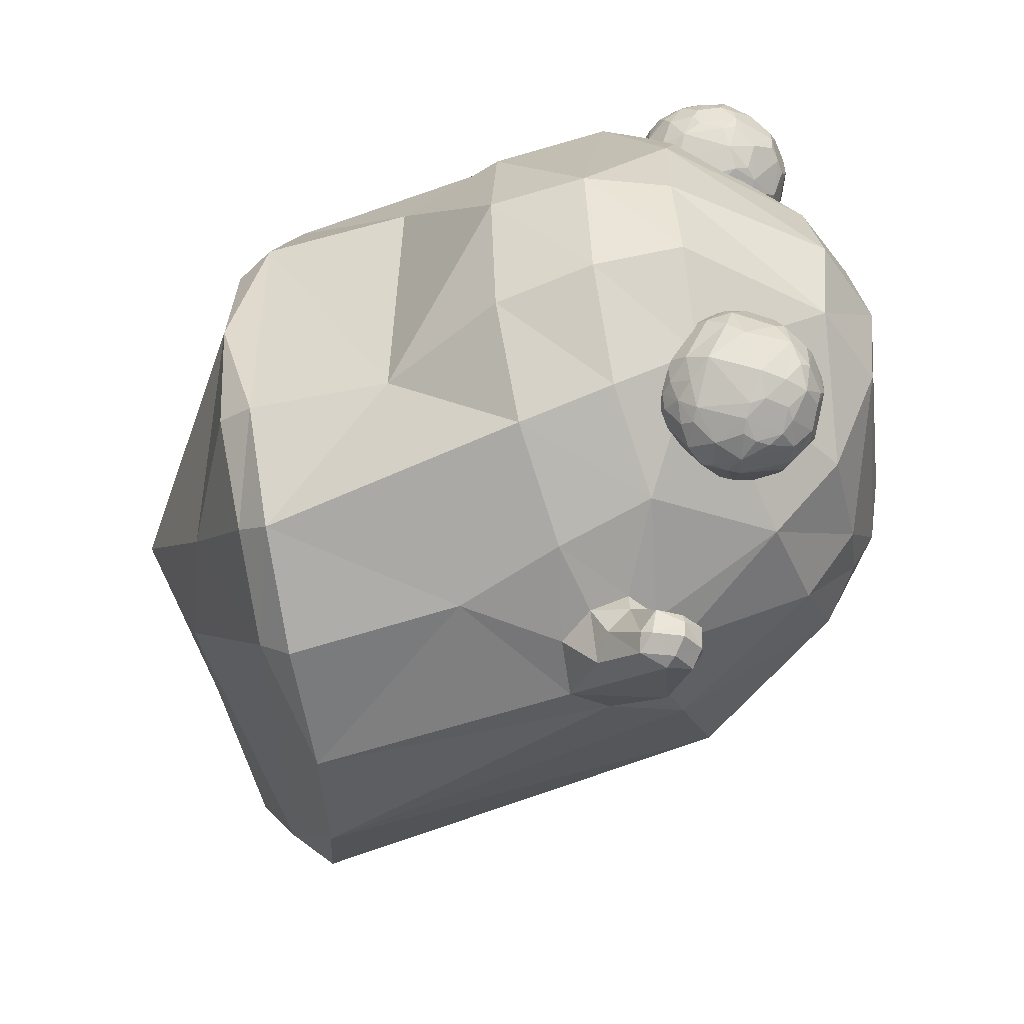
<metadata>
{"format":"obj","ext":"obj","renderer":"f3d","projection":"perspective","resolution":1024,"background":"white","views":[{"elev":-49.3,"azim":80.2,"up":"+Z"}]}
</metadata>
<code>
o Slime_Cube
v 0.5628 2.707 -0.3652
v -0.0399 2.332 -0.4698
v 1.297 2.215 -0.9214
v 1.446 1.722 -1.007
v 0.5334 2.03 -1.1
v 0.9653 2.421 -0.8642
v 1.251 1.429 -1.1
v 1.983 1.425 -0.4212
v 1.796 1.11 -0.4713
v 2.067 1.733 -0.3558
v 0.02407 0.2052 -0.4827
v 0.4724 0.1692 -0.4493
v 1.61 2.547 -0.3464
v 1.852 2.308 -0.3282
v 1.197 0.3029 -0.4972
v 1.079 0.2025 -0.4493
v 0.1674 0.7195 -1.244
v -0.3254 0.8262 -1.161
v 0.63 0.5568 -1.161
v 0.5507 0.4514 -1.051
v -1.01 0.8855 -0.4972
v -0.6701 1.63 -0.5073
v -0.9742 0.5921 -0.4493
v 0.8356 2.756 -0.3284
v -0.7509 0.8733 -0.9118
v -0.7058 0.7062 -0.8245
v 1.107 2.574 -0.6512
v 1.453 2.421 -0.6865
v 1.002 0.4127 -0.9118
v 0.8926 0.3203 -0.8245
v 0.6912 2.586 -0.6807
v 0.1742 2.224 -0.8647
v 1.854 1.813 -0.6765
v 1.753 1.534 -0.7909
v 1.589 1.228 -0.8651
v 1.394 0.7822 -0.4941
v 0.9602 1.124 -1.153
v 0.8709 2.65 -0.5629
v 1.031 1.82 -1.169
v 0.9348 1.938 -1.153
v 0.7489 1.885 -1.186
v 1.239 1.859 -1.361
v 0.6239 1.729 -1.22
v 1.107 1.705 -1.151
v 0.6979 1.57 -1.259
v 1.046 1.578 -1.184
v 0.9128 1.501 -1.22
v 1.106 1.82 -1.247
v 0.9062 1.943 -1.311
v 0.8532 1.887 -1.376
v 1.129 1.703 -1.242
v 1.073 1.632 -1.312
v 0.9785 1.612 -1.376
v 1.196 1.937 -1.363
v 1.139 1.951 -1.426
v 1.241 1.861 -1.466
v 1.109 1.918 -1.484
v 1.249 1.765 -1.361
v 1.125 1.822 -1.511
v 1.197 1.718 -1.425
v 1.153 1.724 -1.483
v 1.219 1.754 -1.446
v 1.178 1.841 -1.503
v 1.174 1.938 -1.446
v 1.247 1.866 -1.403
v 0.2129 2.604 0.008037
v 0.52 2.755 0.01156
v 0.266 2.56 0.4426
v 1.26 2.217 0.936
v 1.449 1.728 1.015
v 0.5107 2.016 1.105
v 0.9377 2.419 0.878
v 1.259 1.441 1.097
v 2.052 1.389 0.01509
v 2.074 1.706 0.01338
v 1.886 1.075 0.007101
v 1.776 1.114 0.4748
v 1.998 1.721 0.3883
v 0 -0.01428 0
v 0.03341 0.2534 0.4827
v 0.4724 0.1688 0.4493
v 1.624 2.582 0.02797
v 1.556 2.537 0.3974
v 1.892 2.33 0.02521
v 1.801 2.299 0.3715
v 1.197 0.3028 0.4972
v 1.146 0.1713 0
v 1.079 0.2024 0.4493
v 0.1937 0.7676 1.244
v -0.3178 0.8428 1.161
v 0.6518 0.5918 1.161
v 0.5636 0.478 1.051
v -1.147 0.731 -0
v -0.8927 1.438 0.000492
v -1.047 0.7759 0.4972
v -1.071 0.5142 -0
v -0.7974 1.439 0.5074
v -0.9774 0.5796 0.4493
v -0.7701 0.4484 0.4158
v -0.8476 0.3678 -0
v 0.8355 2.811 0.01147
v 0.8391 2.757 0.3469
v -0.7481 0.8804 0.9118
v -0.7054 0.7073 0.8245
v 1.014 0.4291 0.9118
v 0.8929 0.3207 0.8245
v 0.6733 2.583 0.6973
v 0.4289 2.434 0.8022
v 0.1817 2.227 0.8691
v 1.835 1.809 0.7008
v 1.775 1.538 0.8073
v 1.455 0.8023 0.4941
v 1.023 1.159 1.153
v -0.5428 1.817 0.4952
v 0.8603 2.648 0.5794
v -0.2645 1.783 0.9078
v 1.009 1.84 1.165
v 0.8633 1.938 1.157
v 0.7194 1.865 1.189
v 1.217 1.942 1.312
v 0.6445 1.727 1.221
v 1.103 1.722 1.148
v 0.7428 1.583 1.26
v 1.058 1.589 1.183
v 0.9315 1.504 1.221
v 0.8638 1.937 1.312
v 0.8246 1.862 1.378
v 1.135 1.752 1.222
v 0.9232 1.753 1.418
v 1.024 1.635 1.372
v 1.154 2.007 1.322
v 1.106 2.008 1.392
v 1.24 1.95 1.41
v 1.094 1.972 1.453
v 1.253 1.855 1.311
v 1.153 1.887 1.472
v 1.235 1.801 1.377
v 1.202 1.797 1.443
v 1.252 1.843 1.394
v 1.2 1.919 1.453
v 1.148 2.006 1.403
v 1.231 1.953 1.351
v 1.512 1.733 0.8394
v 1.729 1.707 0.8436
v 1.428 1.79 0.8062
v 1.428 1.79 0.6986
v 1.512 1.733 0.6654
v 1.842 1.753 0.8459
v 1.593 1.903 1.038
v 1.369 2.056 0.8394
v 1.456 1.996 0.5202
v 1.751 1.81 0.5247
v 1.833 1.813 0.9302
v 1.549 2.001 1.038
v 1.377 2.118 0.7524
v 1.549 2.001 0.4664
v 1.845 1.815 0.5785
v 1.863 2.082 0.9514
v 1.638 2.236 0.9291
v 1.585 2.272 0.6627
v 1.779 2.14 0.5202
v 1.95 2.023 0.6986
v 1.877 2.187 0.6986
v 1.91 2.103 0.6449
v 1.863 2.082 0.5534
v 1.793 2.245 0.6654
v 1.741 2.218 0.5784
v 1.638 2.236 0.5757
v 1.741 2.28 0.7524
v 1.636 2.29 0.7524
v 1.585 2.272 0.8422
v 1.793 2.245 0.8394
v 1.741 2.218 0.9264
v 1.779 2.14 0.9846
v 1.877 2.187 0.8062
v 1.91 2.103 0.8599
v 1.95 2.023 0.8062
v 1.849 1.981 0.5202
v 1.713 2.074 0.4664
v 1.609 2.087 0.4709
v 1.572 2.17 0.5219
v 1.487 2.228 0.6627
v 1.44 2.202 0.7524
v 1.487 2.228 0.8422
v 1.572 2.171 0.9829
v 1.611 2.087 1.034
v 1.715 2.075 1.039
v 1.851 1.981 0.9848
v 1.757 1.976 0.4664
v 1.696 1.89 0.4709
v 1.593 1.903 0.4664
v 1.479 2.165 0.5757
v 1.423 2.077 0.5784
v 1.369 2.056 0.6654
v 1.479 2.165 0.9291
v 1.423 2.077 0.9264
v 1.456 1.996 0.9846
v 1.76 1.977 1.039
v 1.696 1.89 1.034
v 1.734 1.807 0.9829
v 1.934 1.86 0.7533
v 1.891 1.78 0.7564
v 1.847 1.754 0.6672
v 1.684 1.744 0.5782
v 1.527 1.837 0.5202
v 1.442 1.895 0.5534
v 1.395 1.874 0.6449
v 1.355 1.954 0.6986
v 1.355 1.954 0.8062
v 1.395 1.874 0.8599
v 1.442 1.895 0.9514
v 1.741 1.709 0.6659
v 1.565 1.697 0.7524
v 1.527 1.837 0.9846
v 1.564 1.759 0.9264
v 1.668 1.741 0.9291
v 1.467 1.759 0.8279
v 1.694 1.718 0.8869
v 1.561 1.865 1.016
v 1.792 1.725 0.8428
v 1.709 1.721 0.6214
v 1.421 1.79 0.7524
v 1.358 2.004 0.8279
v 1.467 1.759 0.6769
v 1.442 1.946 0.5357
v 1.72 1.776 0.5464
v 1.939 1.886 0.7063
v 1.573 1.953 1.045
v 1.808 1.975 1.016
v 1.37 2.092 0.7991
v 1.522 2.168 0.9618
v 1.5 2.003 0.489
v 1.477 2.199 0.6185
v 1.802 1.813 0.5458
v 1.732 2.024 0.4602
v 1.863 2.031 0.9692
v 1.607 2.206 0.9618
v 1.534 2.256 0.6651
v 1.744 2.112 0.489
v 1.948 1.973 0.6769
v 1.825 2.117 0.9691
v 1.884 2.187 0.7524
v 1.615 2.26 0.8863
v 1.615 2.26 0.6185
v 1.825 2.117 0.5357
v 1.48 1.861 0.9691
v 1.54 1.709 0.7991
v 1.698 1.772 0.9618
v 1.798 1.726 0.6693
v 1.35 1.95 0.7524
v 1.442 1.946 0.9691
v 1.48 1.861 0.5357
v 1.358 2.004 0.6769
v 1.561 1.865 0.489
v 1.939 1.886 0.7995
v 1.854 1.783 0.6224
v 1.736 2.025 1.045
v 1.477 2.199 0.8863
v 1.5 2.003 1.016
v 1.522 2.168 0.543
v 1.37 2.092 0.7057
v 1.806 1.974 0.489
v 1.573 1.953 0.4602
v 1.948 1.973 0.8279
v 1.745 2.112 1.016
v 1.534 2.256 0.8397
v 1.607 2.206 0.543
v 1.863 2.031 0.5357
v 1.839 2.218 0.8279
v 1.955 2.028 0.7524
v 1.765 2.268 0.7991
v 1.765 2.268 0.7057
v 1.839 2.218 0.6769
v 1.862 1.854 0.9311
v 1.916 1.911 0.8831
v 1.869 1.763 0.8038
v 1.536 1.742 0.6219
v 1.543 1.797 0.5453
v 1.616 1.689 0.7527
v 1.802 1.713 0.7562
v 1.62 1.701 0.6586
v 1.632 1.811 0.5048
v 1.903 1.826 0.8486
v 1.907 1.827 0.6597
v 1.804 1.888 1.001
v 1.918 2.003 0.9058
v 1.918 2.003 0.5991
v 1.738 1.709 -0.7904
v 1.565 1.742 -0.6083
v 1.613 1.907 -0.9863
v 1.795 1.818 -0.4634
v 1.589 2.008 -0.9831
v 1.445 2.13 -0.693
v 1.579 2.007 -0.4128
v 1.881 1.821 -0.5183
v 1.687 2.245 -0.8725
v 1.627 2.279 -0.6073
v 1.82 2.147 -0.4649
v 1.917 2.194 -0.6436
v 1.952 2.111 -0.5894
v 1.909 2.09 -0.4974
v 1.832 2.251 -0.6104
v 1.78 2.225 -0.5234
v 1.676 2.243 -0.5208
v 1.78 2.287 -0.6974
v 1.678 2.297 -0.6971
v 1.636 2.281 -0.7854
v 1.833 2.252 -0.7842
v 1.808 2.145 -0.9311
v 1.918 2.194 -0.751
v 1.937 1.91 -0.521
v 1.906 1.991 -0.4624
v 1.755 2.082 -0.411
v 1.644 2.093 -0.4165
v 1.608 2.177 -0.4674
v 1.544 2.238 -0.6049
v 1.507 2.214 -0.693
v 1.541 2.238 -0.7848
v 1.622 2.179 -0.9262
v 1.732 2.078 -0.9865
v 1.86 1.983 -0.934
v 1.818 1.987 -0.408
v 1.772 1.904 -0.4102
v 1.641 1.912 -0.4099
v 1.436 2.068 -0.606
v 1.529 2.174 -0.8724
v 1.474 2.086 -0.8695
v 1.511 2.006 -0.9272
v 1.766 1.978 -0.9879
v 1.706 1.892 -0.9834
v 1.744 1.809 -0.9323
v 1.579 1.847 -0.4631
v 1.507 1.906 -0.4944
v 1.462 1.886 -0.5856
v 1.773 1.715 -0.6055
v 1.695 1.692 -0.6995
v 1.597 1.703 -0.6984
v 1.709 1.721 -0.8346
v 1.589 1.87 -0.9625
v 1.791 1.725 -0.7877
v 1.752 1.728 -0.56
v 1.761 1.783 -0.4842
v 1.848 1.782 -0.8344
v 1.973 1.892 -0.651
v 1.6 1.958 -0.9915
v 1.815 1.976 -0.9654
v 1.572 2.176 -0.9052
v 1.538 2.01 -0.4341
v 1.537 2.209 -0.5601
v 1.841 1.82 -0.4851
v 1.878 2.034 -0.9178
v 1.654 2.214 -0.9057
v 1.58 2.264 -0.6091
v 1.786 2.119 -0.4337
v 1.851 2.121 -0.9162
v 1.664 2.269 -0.8298
v 1.654 2.267 -0.5634
v 1.868 2.124 -0.4801
v 1.579 1.716 -0.7441
v 1.712 1.774 -0.9107
v 1.823 1.731 -0.6083
v 1.58 1.716 -0.6506
v 1.504 1.957 -0.9106
v 1.531 1.87 -0.4789
v 1.613 1.874 -0.432
v 1.883 1.788 -0.5612
v 1.745 2.026 -0.9937
v 1.795 1.812 -0.9112
v 1.559 2.174 -0.4883
v 1.437 2.104 -0.6463
v 1.872 1.986 -0.4299
v 1.768 2.116 -0.9631
v 1.59 2.265 -0.782
v 1.645 2.212 -0.4882
v 1.805 2.275 -0.744
v 1.805 2.275 -0.6507
v 1.878 2.225 -0.6219
v 1.97 2.069 -0.6174
v 1.811 2.243 -0.8275
v 1.732 2.239 -0.8744
v 1.937 2.156 -0.7778
v 1.923 2.1 -0.8555
v 1.964 1.919 -0.5653
v 1.45 2.077 -0.8248
v 1.878 1.765 -0.7454
v 1.599 1.753 -0.5632
v 1.485 1.896 -0.5355
v 1.464 1.838 -0.6143
v 1.774 1.753 -0.8622
v 1.816 1.761 -0.5334
v 1.984 1.952 -0.6992
v 1.639 1.704 -0.7942
v 1.645 1.813 -0.949
v 1.813 1.715 -0.6979
v 1.661 1.708 -0.6013
v 1.442 1.876 -0.6927
v 1.454 1.986 -0.8465
v 1.927 1.83 -0.793
v 1.942 1.833 -0.6012
v 1.669 1.992 -1.008
v 1.542 2.097 -0.4494
v 1.945 2.008 -0.8526
v 1.709 2.173 -0.9466
v 1.884 2.184 -0.8501
v 1.97 2.12 -0.6978
f 31 5 32
f 86 88 87
f 26 25 18
f 40 6 3
f 45 50 59
f 76 8 74
f 74 10 75
f 120 128 117
f 82 14 13
f 100 23 11
f 15 30 29
f 36 15 29
f 29 20 19
f 94 21 93
f 80 92 89
f 93 23 96
f 21 26 23
f 46 51 44
f 41 50 43
f 44 48 39
f 42 65 54
f 63 64 56
f 42 58 65
f 62 63 56
f 51 60 58
f 57 63 59
f 65 62 56
f 62 58 60
f 63 61 59
f 14 33 28
f 65 64 54
f 64 55 54
f 137 138 130
f 54 55 49
f 74 75 78
f 81 80 79
f 82 85 84
f 30 16 12
f 86 106 88
f 32 1 31
f 77 74 111
f 5 41 43
f 92 105 91
f 95 94 93
f 93 98 95
f 100 98 96
f 95 104 103
f 124 122 128
f 123 127 121
f 127 119 121
f 25 22 32
f 134 126 127
f 138 129 130
f 130 123 125
f 120 131 142
f 141 140 133
f 120 142 135
f 140 139 133
f 129 134 127
f 141 132 134
f 134 136 140
f 142 139 135
f 140 136 138
f 138 137 139
f 141 142 131
f 141 131 132
f 8 9 34
f 89 123 121
f 72 107 108
f 83 115 72
f 118 69 72
f 3 33 4
f 82 13 24
f 32 18 25
f 113 91 105
f 42 54 48
f 102 67 68
f 94 97 114
f 114 116 109
f 84 85 78
f 69 122 70
f 47 7 37
f 36 86 15
f 60 52 61
f 118 126 131
f 57 49 55
f 37 7 35
f 67 101 24
f 97 95 103
f 59 61 53
f 110 78 85
f 94 66 2
f 6 31 38
f 71 109 116
f 89 91 113
f 36 76 112
f 31 6 5
f 16 15 87
f 15 86 87
f 18 17 26
f 17 19 20
f 20 26 17
f 40 41 5
f 6 27 3
f 27 28 3
f 40 5 6
f 3 39 40
f 43 50 45
f 50 57 59
f 76 9 8
f 74 8 10
f 117 118 131
f 131 120 117
f 120 135 128
f 128 122 117
f 82 84 14
f 100 96 23
f 23 26 11
f 26 20 11
f 20 12 11
f 11 79 100
f 15 16 30
f 29 35 36
f 35 9 36
f 29 30 20
f 94 22 21
f 89 90 80
f 90 103 104
f 104 98 99
f 90 104 80
f 92 91 89
f 80 81 92
f 100 79 99
f 79 80 99
f 104 99 80
f 93 21 23
f 21 25 26
f 46 52 51
f 41 49 50
f 44 51 48
f 63 57 64
f 62 61 63
f 51 52 60
f 65 58 62
f 28 13 14
f 14 10 33
f 33 3 28
f 65 56 64
f 125 124 130
f 124 137 130
f 41 40 49
f 40 54 49
f 78 110 111
f 111 74 78
f 79 87 81
f 87 88 81
f 88 106 81
f 106 92 81
f 82 83 85
f 16 87 12
f 87 79 12
f 79 11 12
f 12 20 30
f 86 105 106
f 32 2 1
f 105 86 112
f 77 76 74
f 105 112 111
f 112 77 111
f 43 45 17
f 17 18 43
f 18 5 43
f 92 106 105
f 95 97 94
f 93 96 98
f 100 99 98
f 95 98 104
f 128 135 137
f 135 139 137
f 137 124 128
f 123 129 127
f 127 126 119
f 21 22 25
f 22 2 32
f 134 132 126
f 138 136 129
f 130 129 123
f 141 134 140
f 140 138 139
f 129 136 134
f 142 133 139
f 141 133 142
f 35 34 9
f 34 33 8
f 33 10 8
f 121 119 71
f 71 90 121
f 90 89 121
f 109 71 108
f 71 72 108
f 69 83 72
f 83 102 115
f 115 107 72
f 72 71 118
f 71 119 118
f 118 117 69
f 4 7 44
f 7 46 44
f 44 39 4
f 39 3 4
f 33 34 4
f 24 101 82
f 101 102 83
f 82 101 83
f 32 5 18
f 105 111 113
f 111 70 73
f 73 113 111
f 54 40 48
f 40 39 48
f 48 51 58
f 58 42 48
f 115 102 107
f 102 101 67
f 67 66 68
f 102 68 107
f 68 108 107
f 68 66 114
f 66 94 114
f 108 68 109
f 68 114 109
f 78 75 84
f 75 10 14
f 84 75 14
f 124 73 122
f 73 70 122
f 70 111 110
f 110 69 70
f 69 117 122
f 19 17 37
f 17 45 37
f 47 46 7
f 45 47 37
f 36 112 86
f 52 46 53
f 46 47 53
f 53 61 52
f 61 62 60
f 119 126 118
f 126 132 131
f 55 64 57
f 57 50 49
f 29 19 37
f 7 4 35
f 4 34 35
f 29 37 35
f 24 38 1
f 38 31 1
f 1 67 24
f 103 116 97
f 116 114 97
f 53 47 45
f 45 59 53
f 83 69 85
f 69 110 85
f 67 1 66
f 1 2 66
f 2 22 94
f 38 24 27
f 24 13 27
f 13 28 27
f 27 6 38
f 103 90 116
f 90 71 116
f 113 73 125
f 73 124 125
f 125 123 113
f 123 89 113
f 9 76 36
f 76 77 112
f 330 393 290
f 295 399 311
f 340 343 385
f 148 220 280
f 355 382 351
f 147 277 281
f 403 292 319
f 152 226 282
f 218 215 247
f 342 291 323
f 374 357 353
f 371 354 322
f 403 380 309
f 382 381 405
f 364 387 388
f 325 333 348
f 392 338 288
f 397 370 384
f 361 385 399
f 383 378 312
f 326 327 384
f 397 384 327
f 201 255 283
f 398 368 321
f 344 385 398
f 353 306 373
f 148 276 283
f 396 397 363
f 396 334 325
f 285 229 198
f 170 238 266
f 243 173 271
f 271 169 170
f 217 222 224
f 395 362 337
f 234 256 249
f 223 230 261
f 273 164 245
f 188 229 285
f 373 356 352
f 173 237 265
f 303 376 357
f 183 230 258
f 232 263 254
f 261 183 233
f 235 189 190
f 252 205 278
f 270 164 242
f 248 199 219
f 219 215 248
f 244 170 272
f 193 225 253
f 242 176 270
f 223 209 210
f 167 239 267
f 224 207 252
f 286 264 177
f 269 273 272
f 269 172 173
f 287 268 165
f 225 207 253
f 393 359 339
f 239 245 268
f 217 215 246
f 238 244 267
f 239 180 267
f 237 243 266
f 358 300 377
f 374 314 354
f 231 195 196
f 180 232 260
f 230 196 258
f 263 180 235
f 232 193 260
f 245 167 273
f 241 265 257
f 238 183 266
f 210 217 246
f 341 342 395
f 204 221 281
f 264 286 275
f 376 306 357
f 254 278 205
f 233 192 193
f 222 210 250
f 250 207 222
f 272 166 167
f 246 219 228
f 237 186 265
f 251 196 223
f 377 303 358
f 287 284 157
f 361 366 390
f 373 317 353
f 327 326 347
f 281 221 212
f 403 320 400
f 363 345 339
f 380 352 296
f 356 306 375
f 354 303 374
f 391 378 383
f 330 346 368
f 375 376 377
f 259 186 231
f 247 213 279
f 228 199 257
f 368 343 389
f 257 186 228
f 386 342 332
f 356 375 379
f 299 405 310
f 381 382 404
f 344 383 399
f 349 317 370
f 270 177 264
f 262 234 152
f 284 227 201
f 391 398 402
f 349 370 325
f 284 240 227
f 388 359 362
f 400 367 329
f 394 361 335
f 313 314 324
f 353 349 369
f 248 218 220
f 360 338 392
f 371 323 350
f 348 364 365
f 314 401 294
f 241 176 269
f 404 379 308
f 330 331 393
f 331 360 393
f 393 339 290
f 311 312 371
f 371 350 311
f 350 295 311
f 295 366 399
f 399 383 311
f 340 288 389
f 288 338 389
f 389 343 340
f 343 398 385
f 385 394 340
f 249 203 280
f 203 202 280
f 202 276 280
f 276 148 280
f 351 321 346
f 346 329 367
f 367 320 372
f 372 309 355
f 355 404 382
f 382 402 351
f 351 346 372
f 346 367 372
f 372 355 351
f 279 213 281
f 213 147 281
f 319 352 403
f 403 400 292
f 400 345 292
f 292 347 319
f 254 191 282
f 191 190 282
f 190 152 282
f 216 215 218
f 215 143 247
f 323 324 365
f 365 342 323
f 369 315 374
f 374 304 357
f 357 297 353
f 353 369 374
f 371 312 301
f 301 358 371
f 358 298 354
f 371 358 354
f 354 313 322
f 380 379 309
f 379 404 309
f 404 355 309
f 309 372 403
f 405 391 402
f 402 382 405
f 388 289 386
f 386 364 388
f 364 333 387
f 387 334 388
f 348 401 325
f 325 387 333
f 333 364 348
f 288 336 392
f 336 337 392
f 337 359 392
f 396 370 397
f 370 293 384
f 399 366 361
f 361 394 385
f 300 301 378
f 301 312 378
f 312 311 383
f 384 293 318
f 293 317 318
f 318 326 384
f 327 328 397
f 328 363 397
f 276 202 283
f 202 201 283
f 351 402 321
f 402 398 321
f 398 343 368
f 368 346 321
f 344 399 385
f 297 306 353
f 306 307 373
f 275 274 283
f 274 153 283
f 153 148 283
f 363 339 359
f 359 396 363
f 325 370 396
f 396 388 334
f 334 387 325
f 198 199 285
f 199 200 285
f 200 153 285
f 153 274 285
f 266 171 170
f 170 160 238
f 159 173 243
f 173 172 271
f 170 171 243
f 243 271 170
f 147 213 247
f 247 143 217
f 217 145 222
f 222 146 224
f 224 147 247
f 247 217 224
f 337 336 395
f 336 335 395
f 335 341 395
f 249 212 221
f 221 204 226
f 226 152 234
f 234 157 256
f 256 203 249
f 249 221 226
f 226 234 249
f 261 194 253
f 253 208 250
f 250 209 223
f 223 150 230
f 230 155 261
f 261 253 250
f 250 223 261
f 163 164 273
f 164 165 245
f 285 274 188
f 274 275 188
f 275 286 188
f 286 236 188
f 347 326 318
f 318 373 347
f 373 307 356
f 356 296 352
f 373 352 347
f 352 319 347
f 265 174 173
f 173 159 237
f 357 304 303
f 303 302 376
f 258 184 183
f 183 155 230
f 252 206 225
f 225 151 232
f 232 156 263
f 263 191 254
f 254 205 252
f 252 225 254
f 225 232 254
f 155 183 261
f 183 182 233
f 190 191 263
f 263 235 190
f 278 277 224
f 277 147 224
f 224 252 278
f 162 164 270
f 164 163 242
f 200 199 248
f 199 149 219
f 214 215 219
f 215 216 248
f 160 170 244
f 170 169 272
f 253 194 193
f 193 151 225
f 175 176 242
f 176 177 270
f 210 211 251
f 251 223 210
f 267 168 167
f 167 161 239
f 146 207 224
f 207 206 252
f 177 176 286
f 176 158 286
f 158 236 286
f 272 169 271
f 271 172 269
f 269 175 242
f 242 163 273
f 273 166 272
f 272 271 269
f 269 242 273
f 173 174 241
f 241 269 173
f 165 164 287
f 164 162 287
f 162 240 287
f 206 207 225
f 207 208 253
f 393 392 359
f 262 189 235
f 235 179 239
f 239 161 245
f 245 165 268
f 268 178 262
f 262 235 268
f 235 239 268
f 143 215 217
f 215 214 246
f 260 192 233
f 233 182 238
f 238 160 244
f 244 168 267
f 267 181 260
f 260 233 267
f 233 238 267
f 179 180 239
f 180 181 267
f 258 195 231
f 231 185 237
f 237 159 243
f 243 171 266
f 266 184 258
f 258 231 266
f 231 237 266
f 301 300 358
f 300 299 377
f 315 314 374
f 314 313 354
f 196 197 259
f 259 231 196
f 260 181 180
f 180 156 232
f 150 196 230
f 196 195 258
f 156 180 263
f 180 179 235
f 151 193 232
f 193 192 260
f 161 167 245
f 167 166 273
f 229 188 236
f 236 158 241
f 241 174 265
f 265 187 257
f 257 198 229
f 229 236 257
f 236 241 257
f 182 183 238
f 183 184 266
f 246 211 210
f 210 145 217
f 341 390 342
f 281 277 204
f 277 278 204
f 278 282 204
f 282 226 204
f 283 255 275
f 255 264 275
f 305 306 376
f 306 297 357
f 254 282 278
f 193 194 261
f 261 233 193
f 145 210 222
f 210 209 250
f 208 207 250
f 207 146 222
f 167 168 244
f 244 272 167
f 259 197 251
f 251 211 246
f 246 214 219
f 219 149 228
f 228 154 259
f 259 251 228
f 251 246 228
f 185 186 237
f 186 187 265
f 197 196 251
f 196 150 223
f 302 303 377
f 303 298 358
f 157 234 178
f 234 262 178
f 178 268 287
f 284 256 157
f 178 287 157
f 366 295 390
f 295 350 390
f 350 291 390
f 291 342 390
f 390 341 361
f 341 335 361
f 318 317 373
f 317 316 353
f 292 328 347
f 328 327 347
f 249 280 212
f 280 279 212
f 279 281 212
f 403 372 320
f 320 367 400
f 363 328 345
f 328 292 345
f 345 290 339
f 380 403 352
f 307 306 356
f 306 305 375
f 298 303 354
f 303 304 374
f 383 344 391
f 391 405 378
f 368 331 330
f 330 329 346
f 310 308 375
f 375 305 376
f 376 302 377
f 377 299 310
f 310 375 377
f 154 186 259
f 186 185 231
f 279 280 144
f 280 220 144
f 144 218 279
f 218 247 279
f 149 199 228
f 199 198 257
f 360 331 389
f 331 368 389
f 187 186 257
f 186 154 228
f 386 289 395
f 289 362 395
f 395 342 386
f 342 365 332
f 332 364 386
f 308 379 375
f 379 380 356
f 380 296 356
f 299 300 405
f 300 378 405
f 405 381 310
f 316 317 349
f 317 293 370
f 264 255 227
f 255 201 227
f 227 240 270
f 264 227 270
f 240 162 270
f 152 190 262
f 190 189 262
f 201 202 284
f 202 203 284
f 203 256 284
f 391 344 398
f 401 369 325
f 369 349 325
f 284 287 240
f 362 289 388
f 388 396 359
f 359 337 362
f 329 330 400
f 330 290 400
f 290 345 400
f 335 336 394
f 336 288 394
f 288 340 394
f 294 324 314
f 324 323 313
f 323 322 313
f 353 316 349
f 153 200 248
f 248 216 218
f 218 144 220
f 220 148 153
f 153 248 220
f 392 393 360
f 360 389 338
f 322 323 371
f 323 291 350
f 364 332 365
f 365 324 294
f 294 348 365
f 314 315 401
f 315 369 401
f 401 348 294
f 158 176 241
f 176 175 269
f 308 310 404
f 310 381 404

</code>
